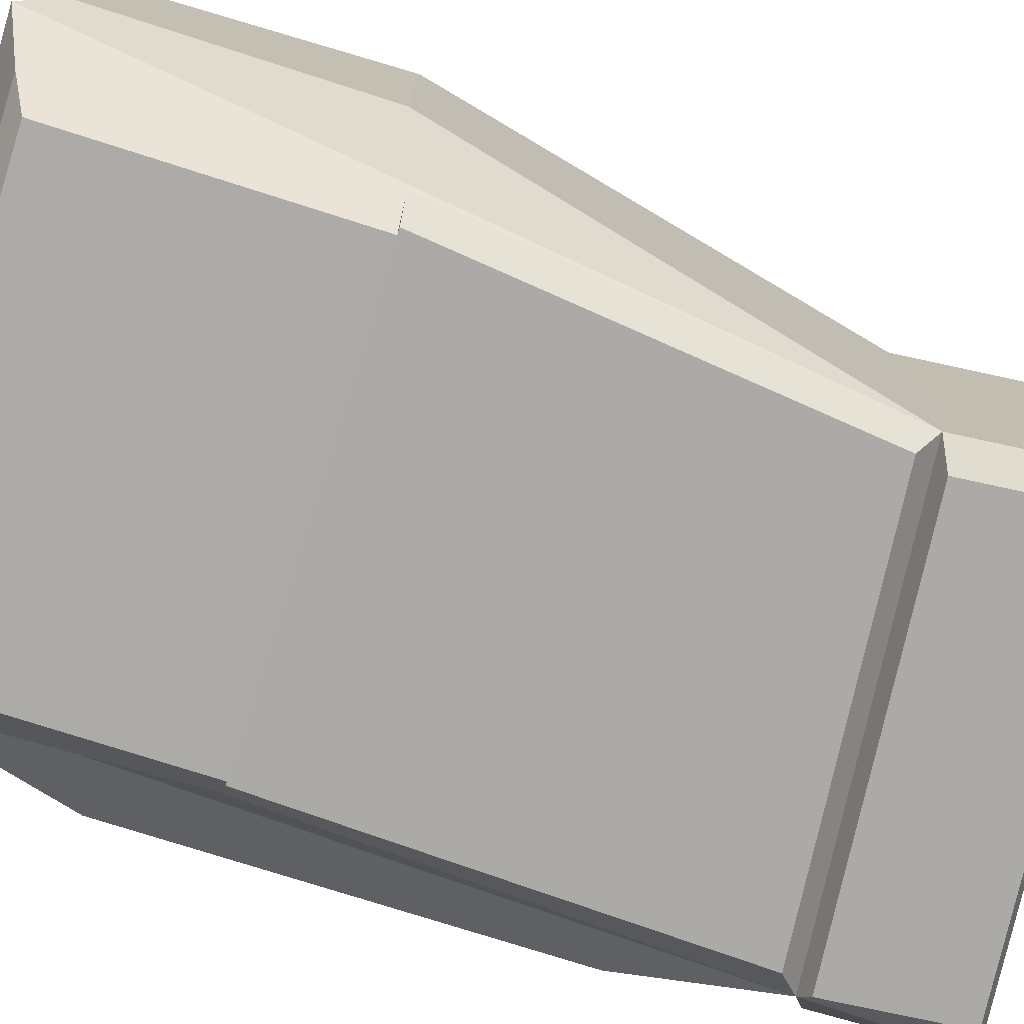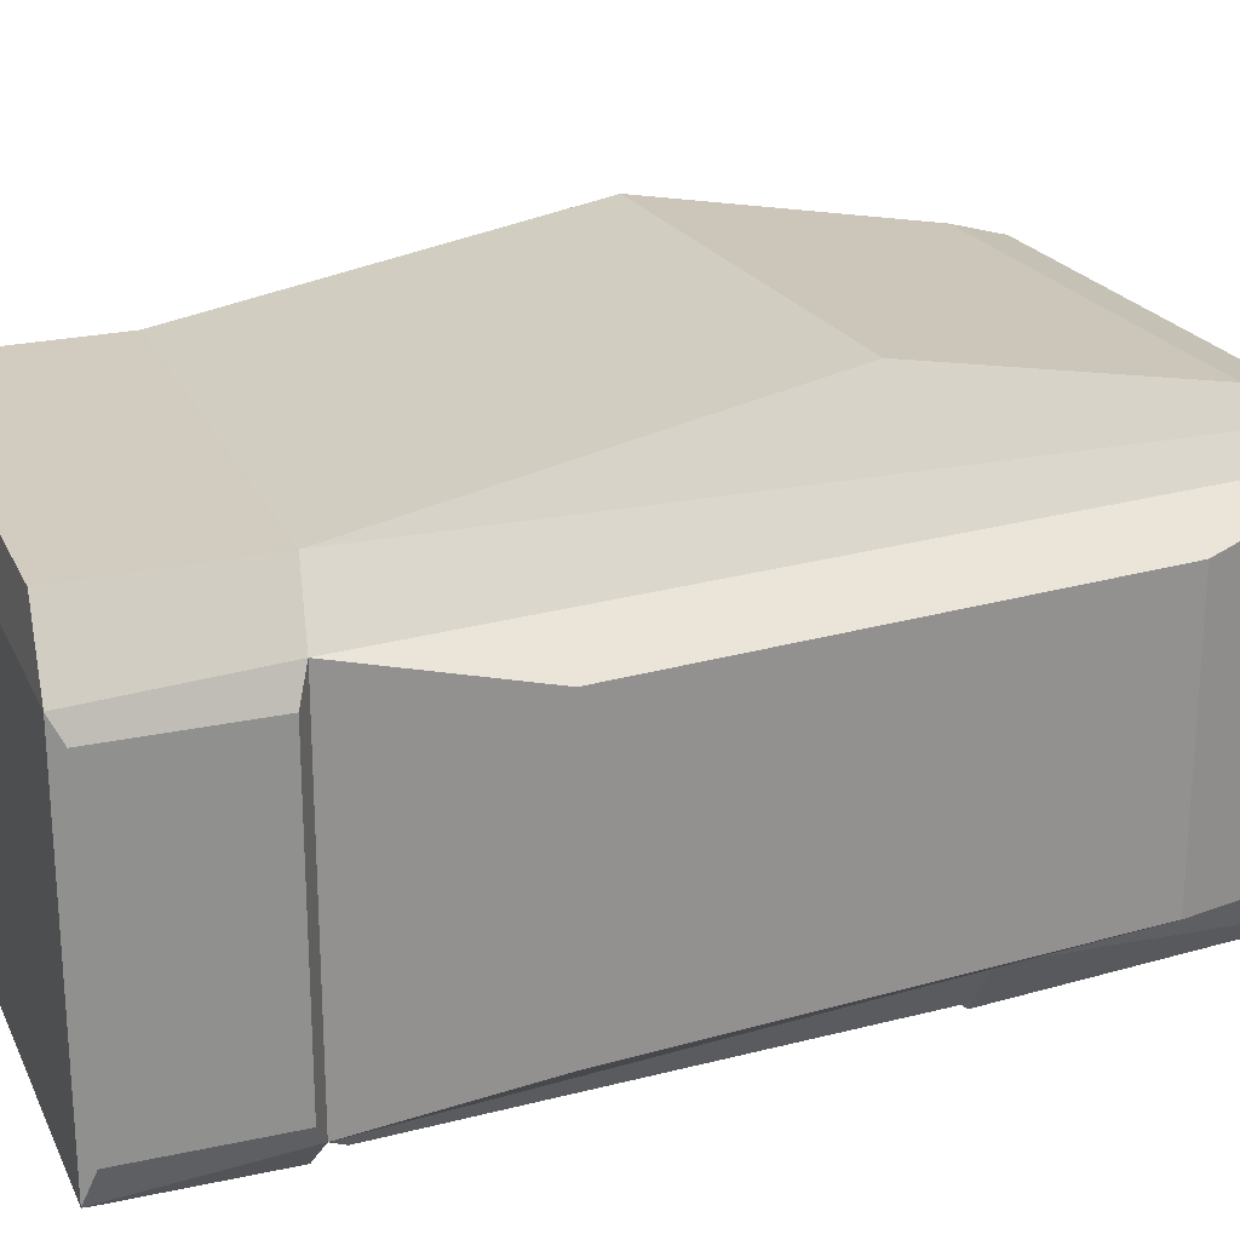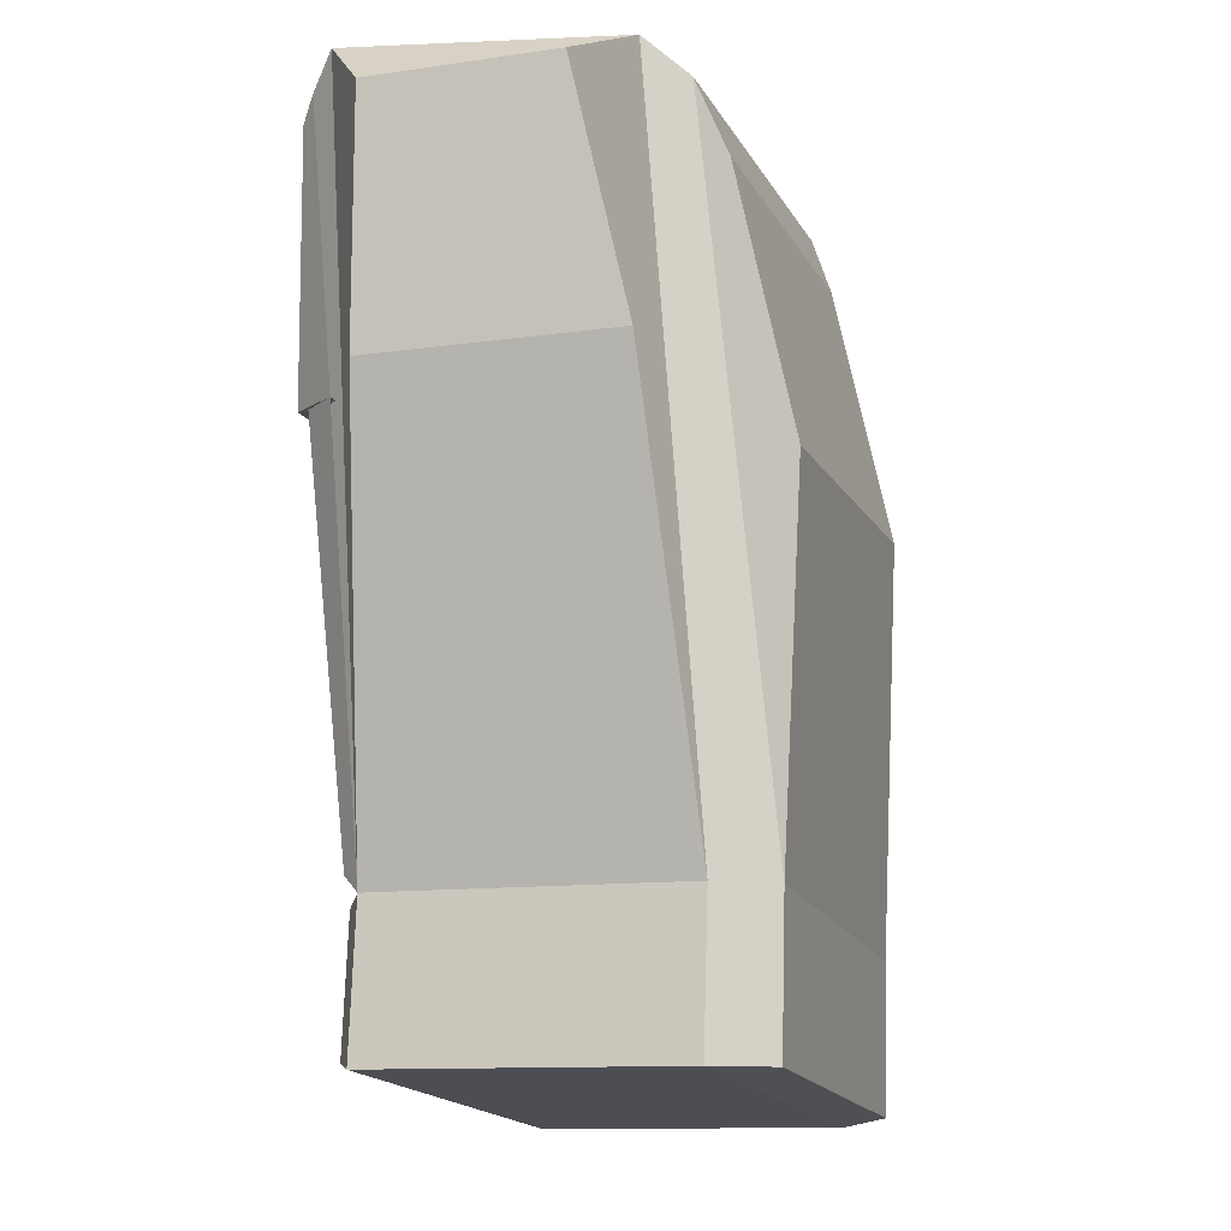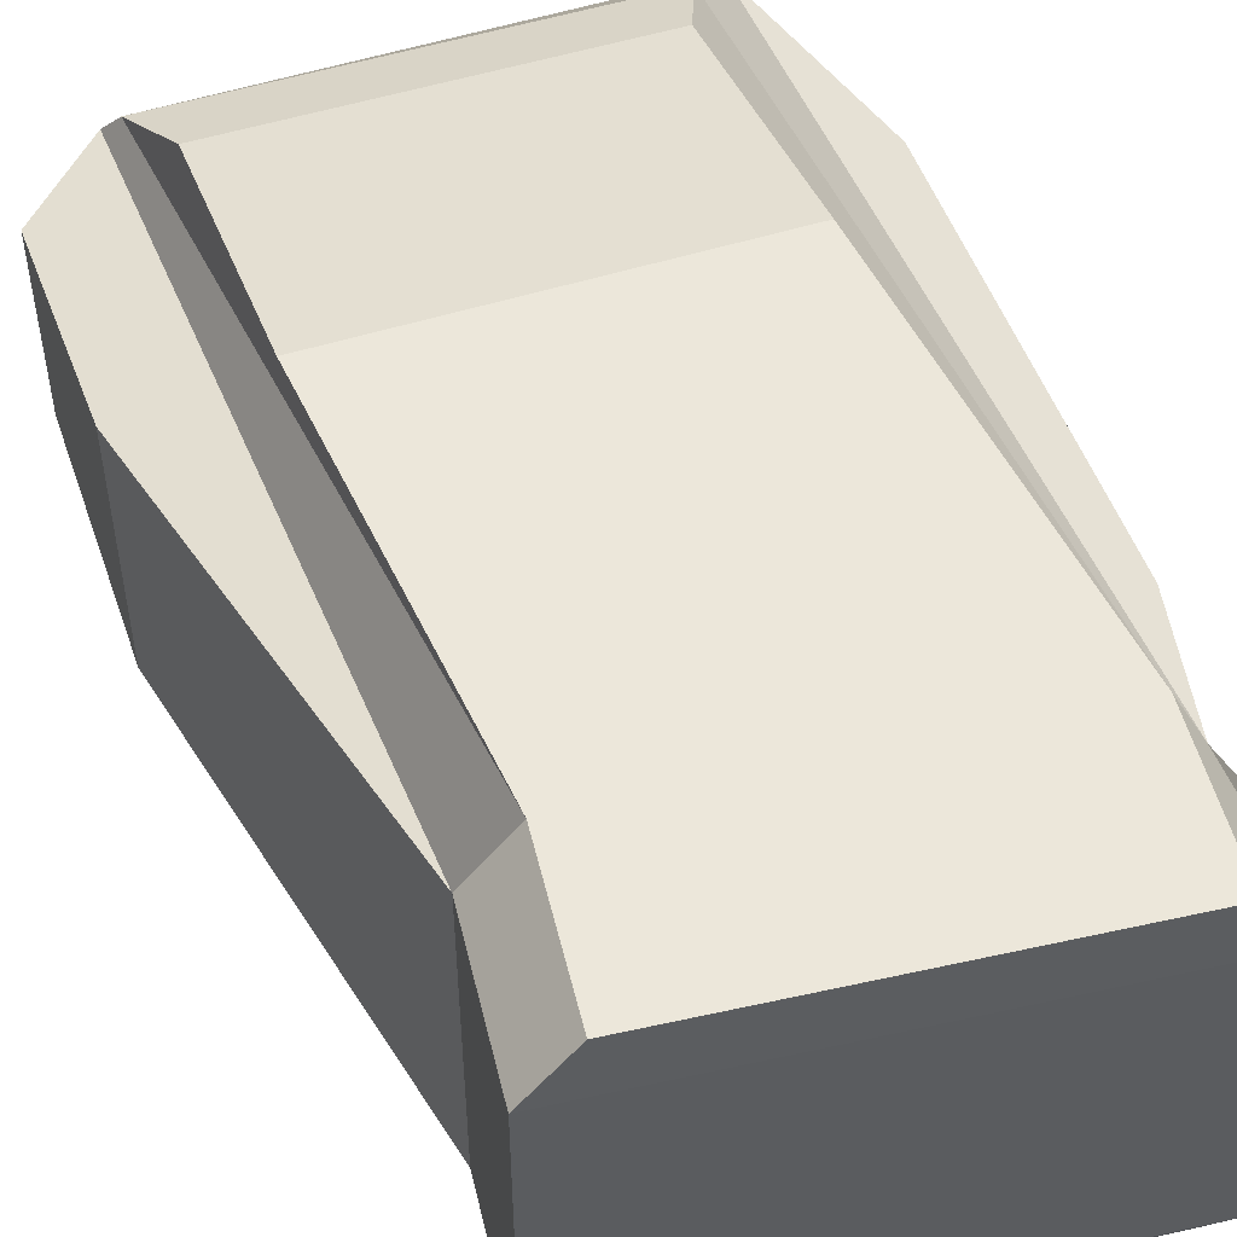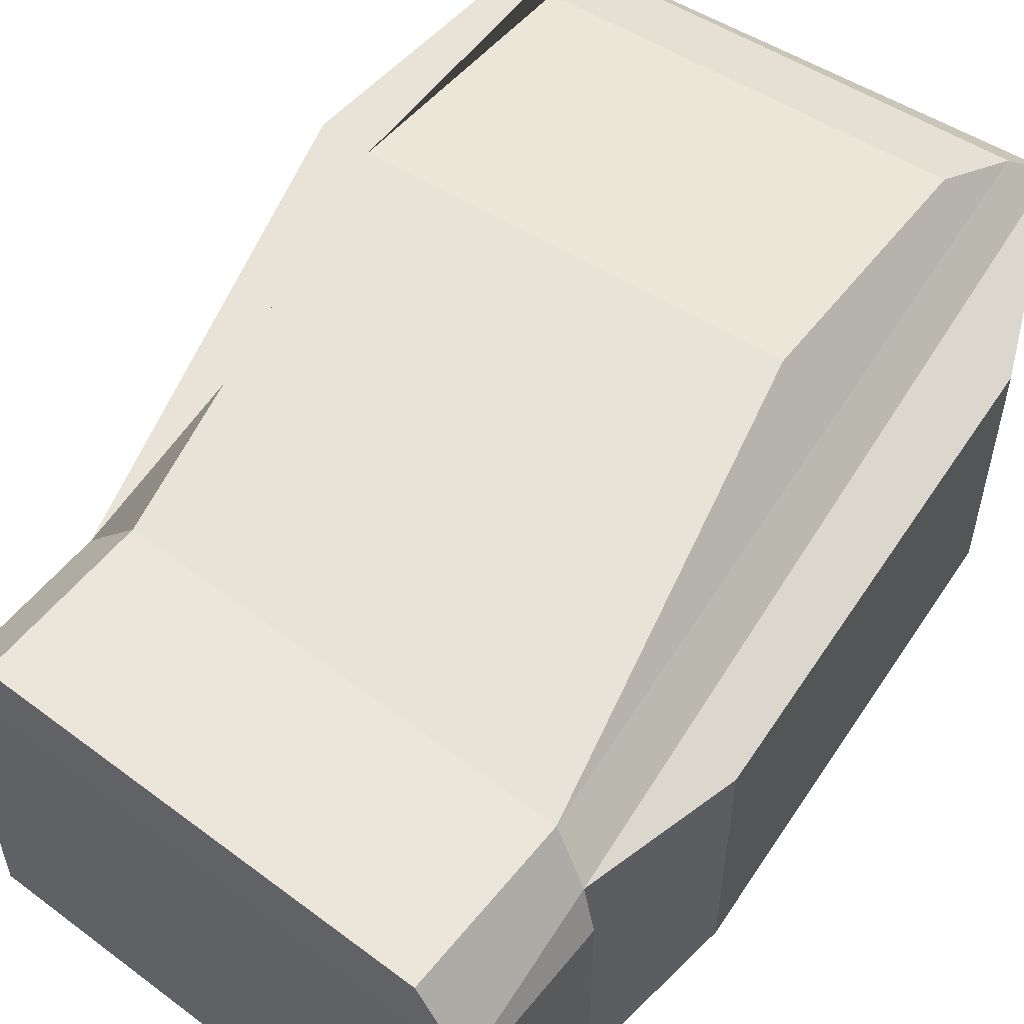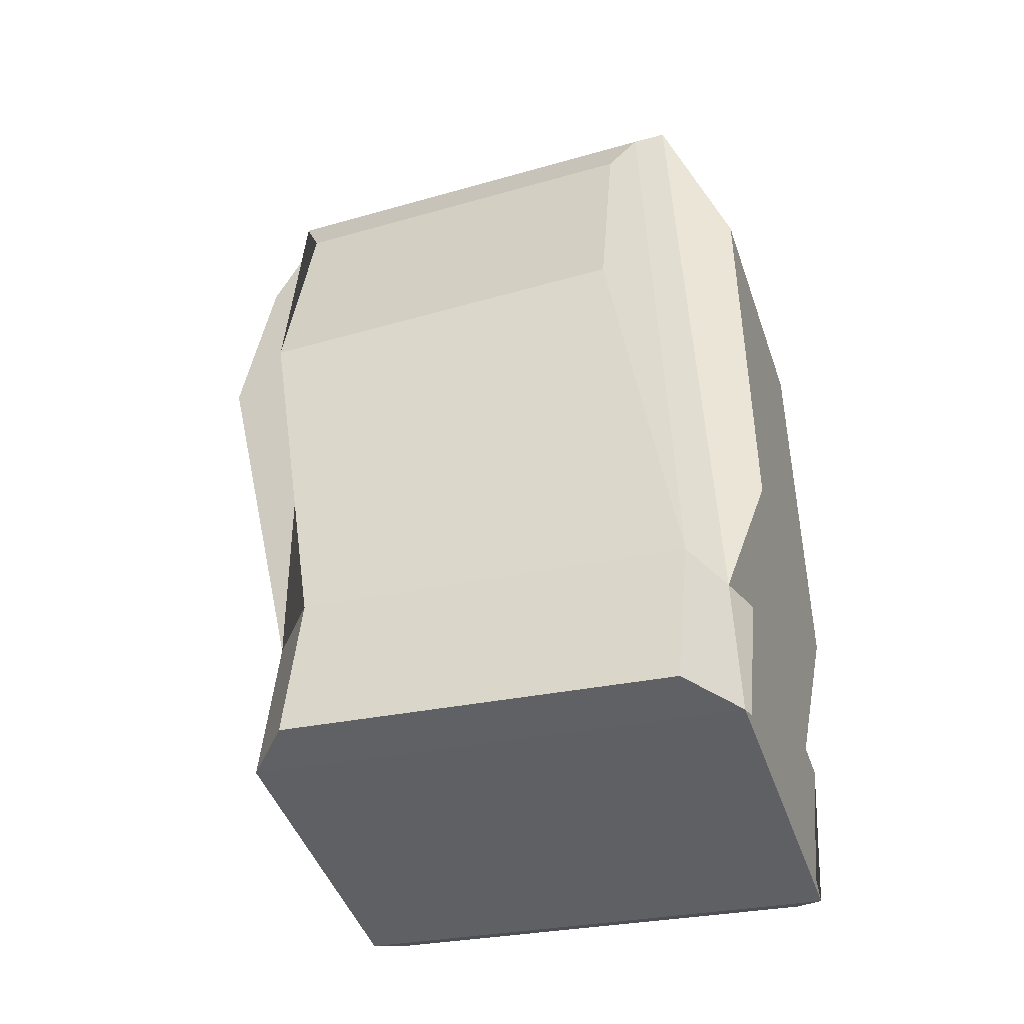
<metadata>
{"format":"obj","ext":"obj","renderer":"f3d","projection":"perspective","resolution":1024,"background":"white","views":[{"elev":-76.1,"azim":-107.7,"up":"+Z"},{"elev":24.2,"azim":64.5,"up":"+Z"},{"elev":-12.1,"azim":-71.5,"up":"+Y"},{"elev":51.1,"azim":-19.0,"up":"+Z"},{"elev":56.2,"azim":32.9,"up":"+Z"},{"elev":-44.8,"azim":18.4,"up":"+Y"}]}
</metadata>
<code>
g default
v -0.1346 1.827 0.4403
v 0.4316 1.774 0.4403
v -0.1764 2.742 0.3831
v 0.3968 2.716 0.421
v -0.2511 2.742 0.05251
v 0.3968 2.732 0.05251
v -0.1346 1.827 0.05251
v 0.4316 1.774 0.05251
v -0.265 2.38 0.08879
v -0.265 2.38 0.404
v -0.265 2.695 0.3304
v -0.265 2.695 0.08879
v -0.2 2.716 0.00663
v 0.3952 2.716 0.00663
v 0.3952 2.36 0.03701
v -0.2 2.36 0.03701
v -0.07762 1.827 0.5058
v 0.3977 1.782 0.5058
v 0.359 2.69 0.4399
v -0.1638 2.69 0.4399
v -0.1523 1.642 0.05251
v 0.4361 1.586 0.05251
v 0.4361 1.586 0.4403
v -0.1523 1.642 0.4403
v 0.3801 1.597 0.5058
v -0.09527 1.642 0.5058
v 0.4524 1.758 0.08157
v 0.4524 1.758 0.4112
v 0.4374 1.6 0.4112
v 0.4374 1.6 0.08157
v -0.1665 2.696 -0.0205
v 0.3617 2.696 -0.0205
v 0.3617 2.356 -0.02158
v -0.1665 2.356 -0.01771
v -0.1013 1.813 0.02891
v 0.4183 1.764 0.02891
v 0.4027 1.6 0.02891
v -0.1168 1.649 0.02891
v -0.1314 2.278 0.5437
v 0.3266 2.278 0.5437
v 0.3266 2.607 0.4716
v -0.1314 2.607 0.4716
v 0.478 1.953 0.09139
v 0.478 1.953 0.4014
v 0.478 2.478 0.09139
v 0.478 2.478 0.4014
v -0.1121 1.849 0.02612
v 0.4032 1.8 0.02612
v -0.1716 2.356 -0.002428
v 0.3701 2.356 -0.01018
g pCube6 pCube7
f 39 40 41 42
f 3 4 6 5
f 31 32 33 34
f 44 43 45 46
f 9 10 11 12
f 7 1 10 9
f 1 3 11 10
f 3 5 12 11
f 5 7 9 12
f 5 6 14 13
f 6 8 15 14
f 48 47 49 50
f 7 5 13 16
f 24 23 25 26
f 2 4 19 18
f 4 3 20 19
f 3 1 17 20
f 35 36 37 38
f 27 28 29 30
f 1 7 21 24
f 2 18 25 23
f 18 17 26 25
f 17 1 24 26
f 8 2 28 27
f 2 23 29 28
f 23 22 30 29
f 22 8 27 30
f 13 14 32 31
f 14 15 33 32
f 15 16 34 33
f 16 13 31 34
f 7 8 36 35
f 8 22 37 36
f 22 21 38 37
f 21 7 35 38
f 22 23 24 21
f 17 18 40 39
f 18 19 41 40
f 19 20 42 41
f 20 17 39 42
f 2 8 43 44
f 8 6 45 43
f 6 4 46 45
f 4 2 44 46
f 8 7 47 48
f 7 16 49 47
f 16 15 50 49
f 15 8 48 50

</code>
